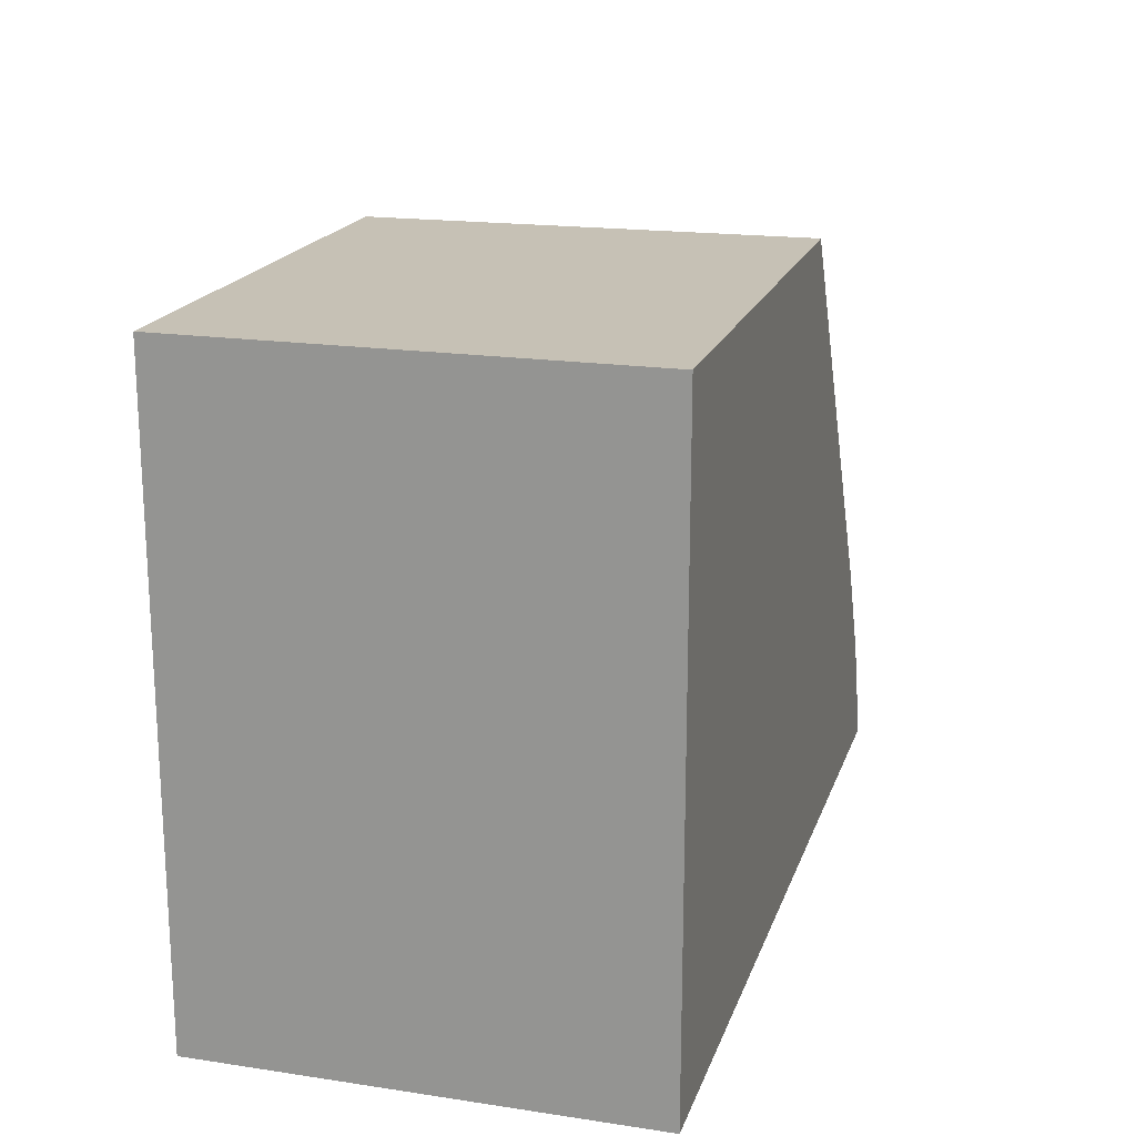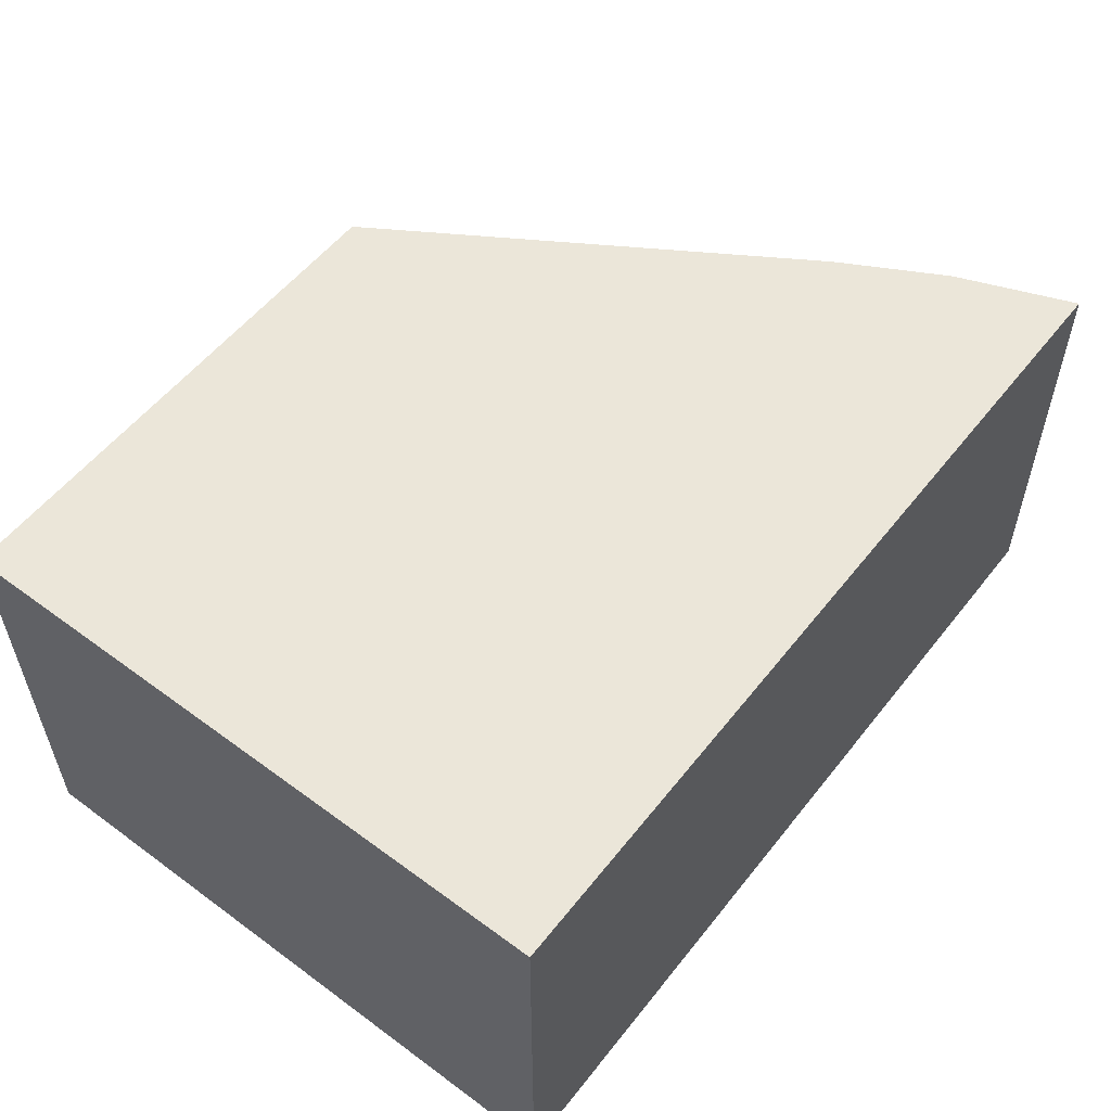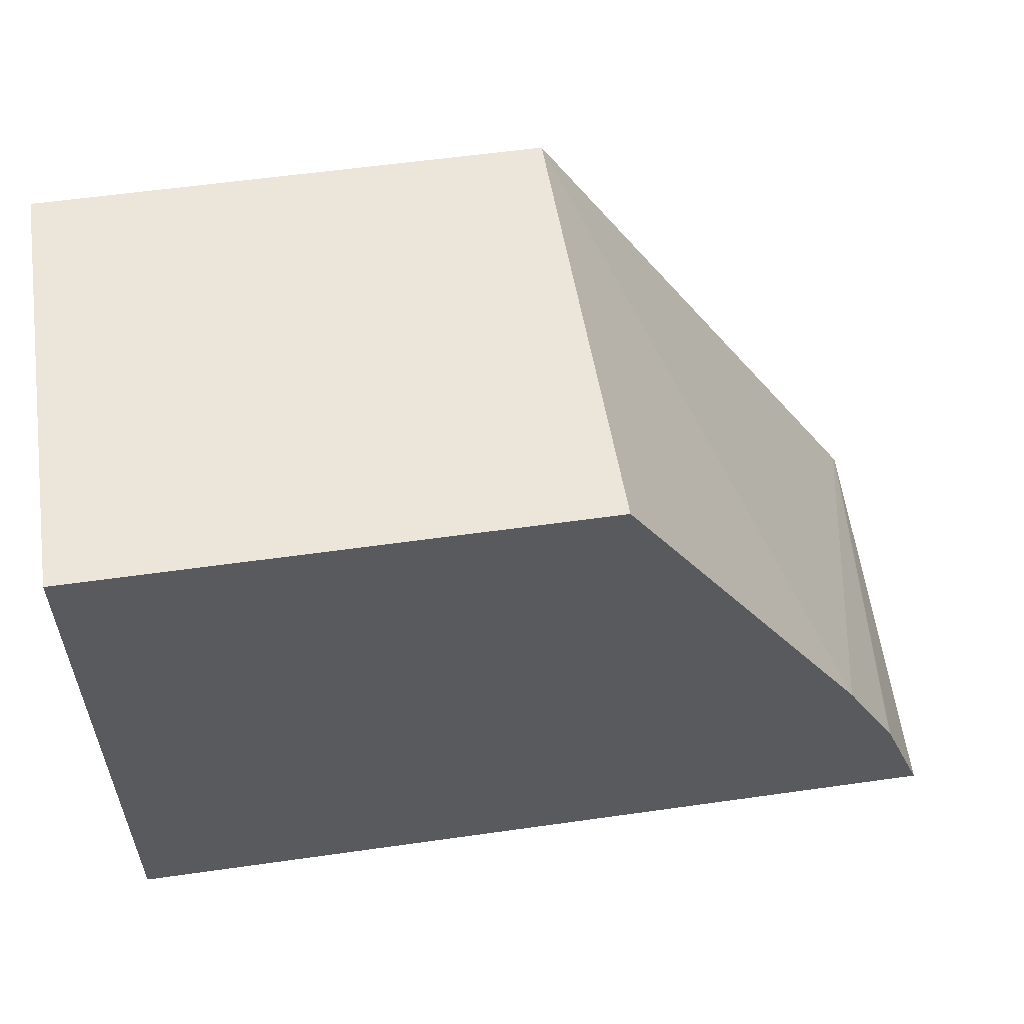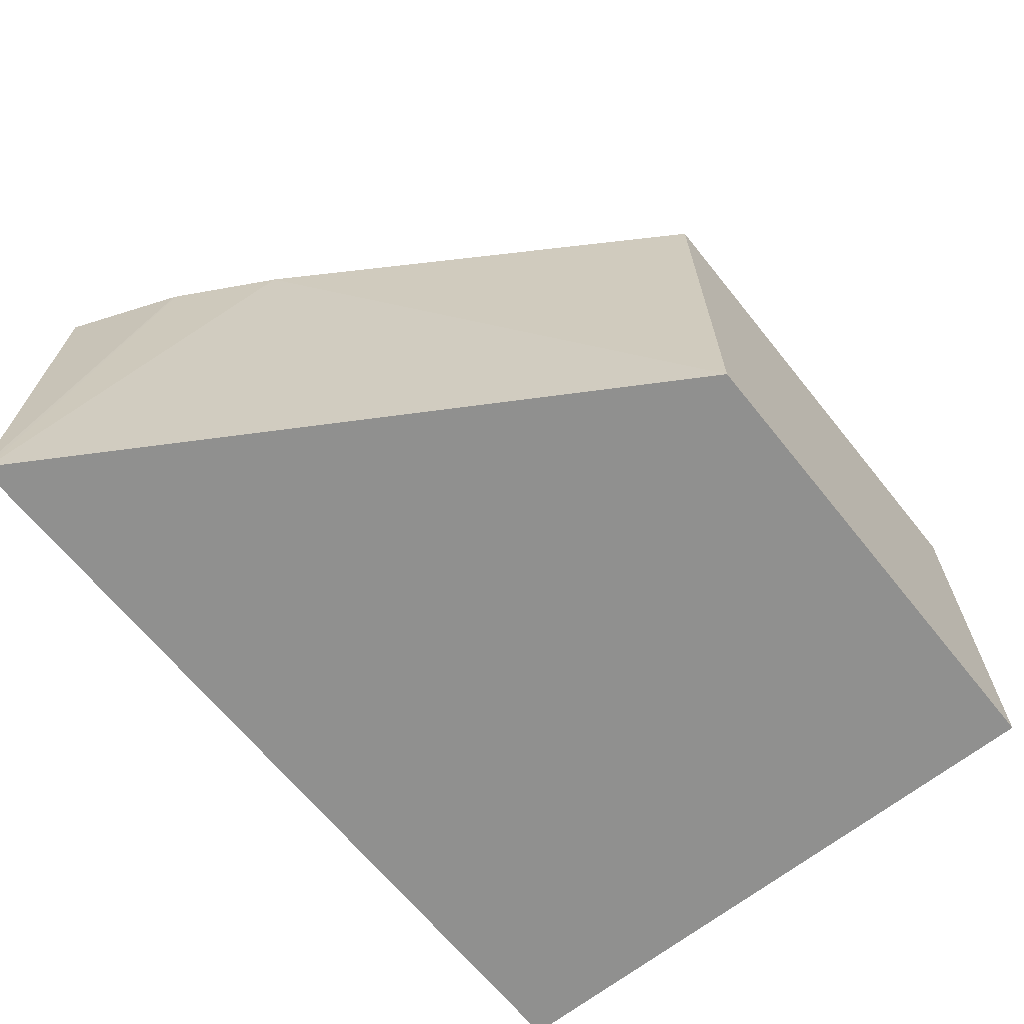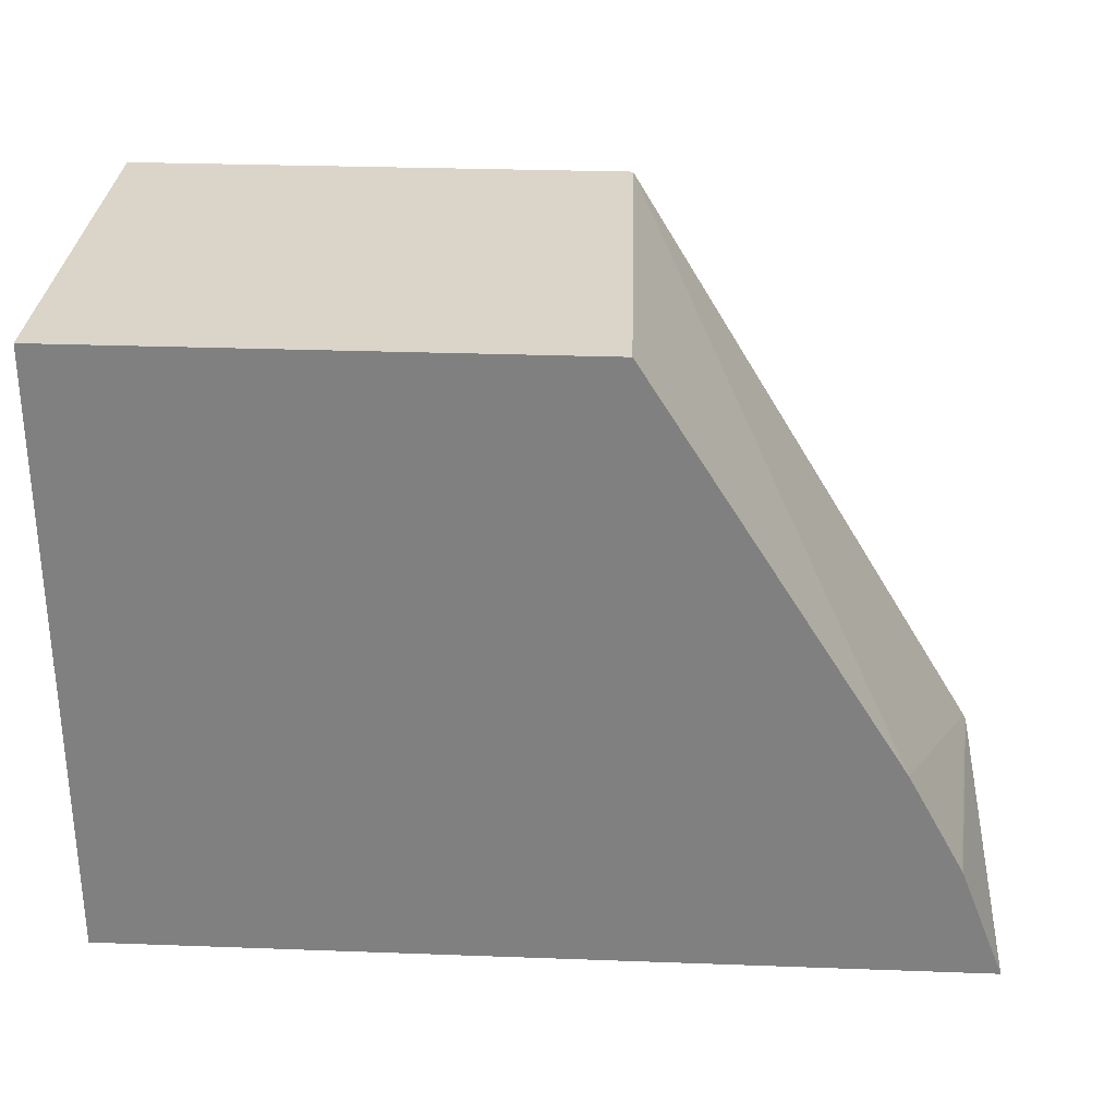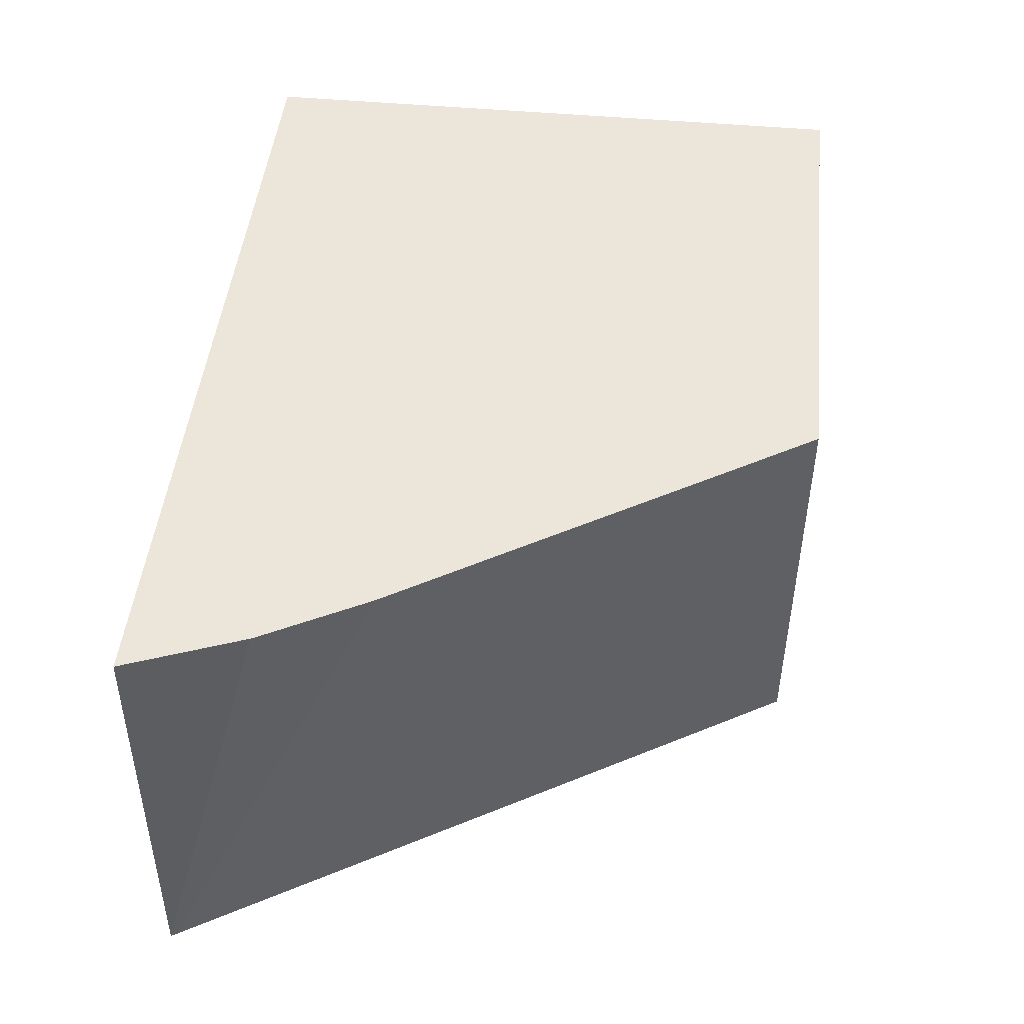
<metadata>
{"format":"obj","ext":"obj","renderer":"f3d","projection":"perspective","resolution":1024,"background":"white","views":[{"elev":18.8,"azim":106.0,"up":"+Z"},{"elev":55.6,"azim":127.7,"up":"+Y"},{"elev":57.0,"azim":171.6,"up":"+Z"},{"elev":-65.6,"azim":-51.3,"up":"+Y"},{"elev":29.4,"azim":-176.9,"up":"+Z"},{"elev":46.9,"azim":-84.0,"up":"+Y"}]}
</metadata>
<code>
v -0.01658 0.02202 0.004103
v -0.01658 0.02202 -0.00145
v -0.02436 0.02202 -0.00145
v -0.02433 0.02202 -0.001398
v -0.02387 0.0259 -0.0004031
v -0.02388 0.0259 -0.0004254
v -0.02427 0.0259 -0.00145
v -0.02337 0.0259 0.0005089
v -0.02102 0.02202 0.004103
v -0.01658 0.0259 -0.00145
v -0.02112 0.0259 0.004103
v -0.01658 0.0259 0.004103
f 3 10 2
f 3 7 10
f 4 9 8
f 4 8 5
f 3 9 4
f 3 4 5
f 3 5 6
f 9 12 11
f 2 10 12
f 3 1 9
f 3 2 1
f 5 7 6
f 5 10 7
f 8 9 11
f 2 12 1
f 9 1 12
f 3 6 7
f 5 8 11
f 5 11 12
f 5 12 10

</code>
